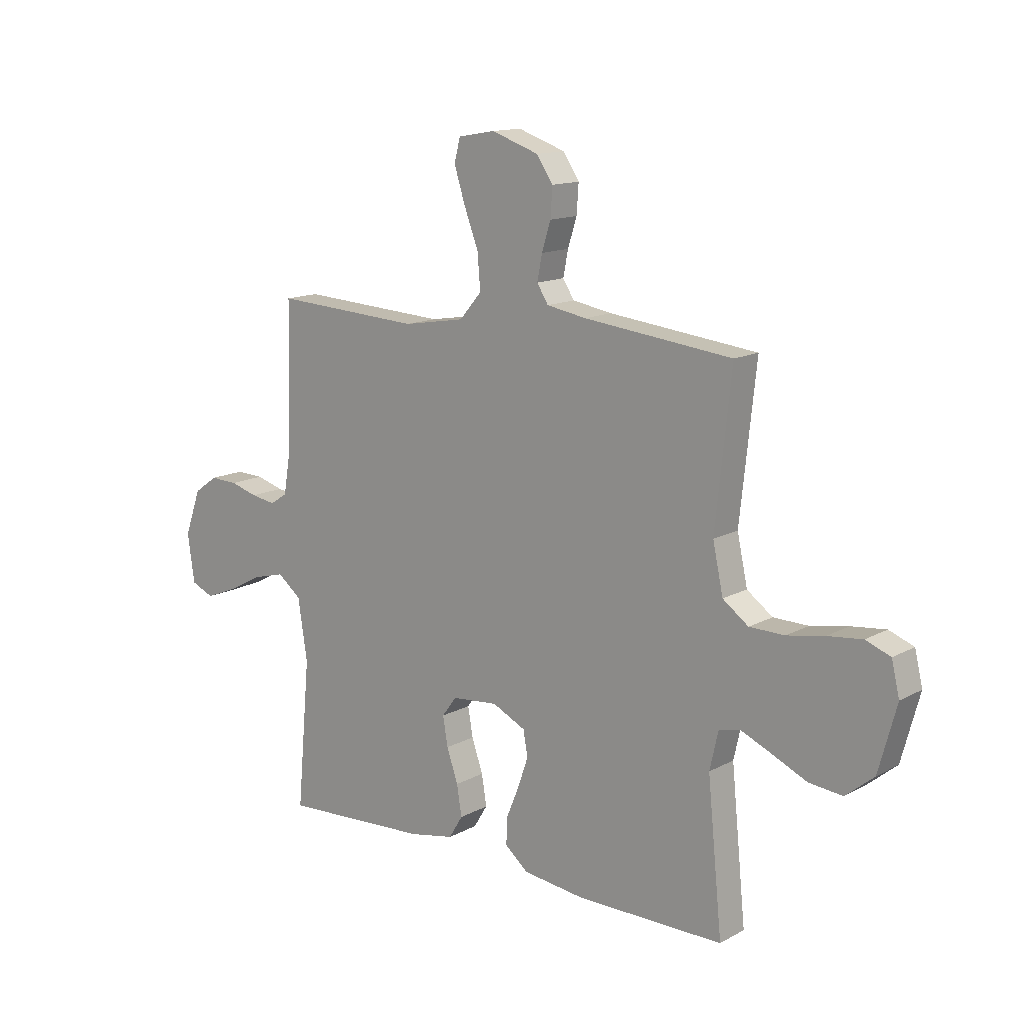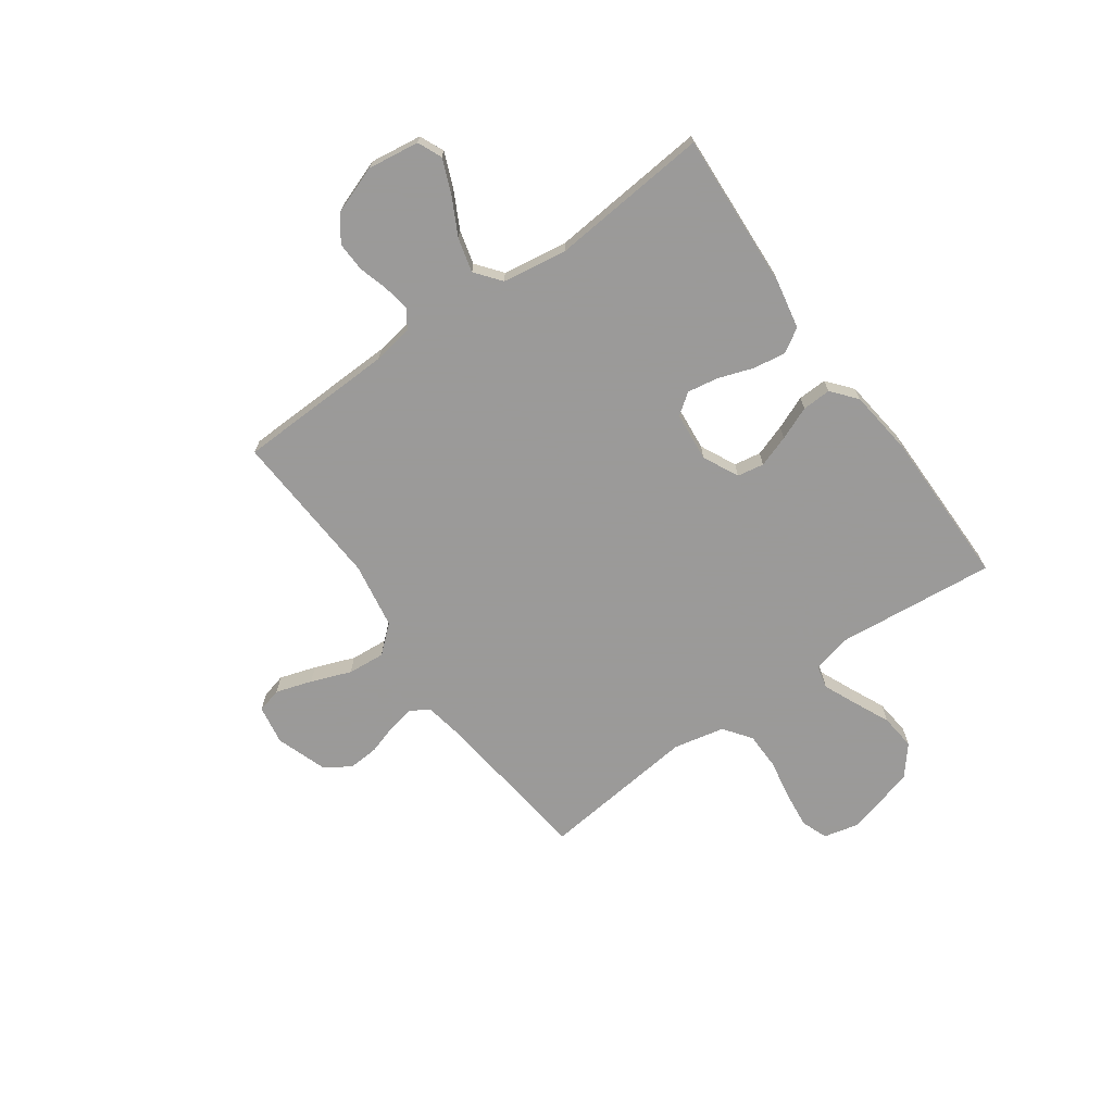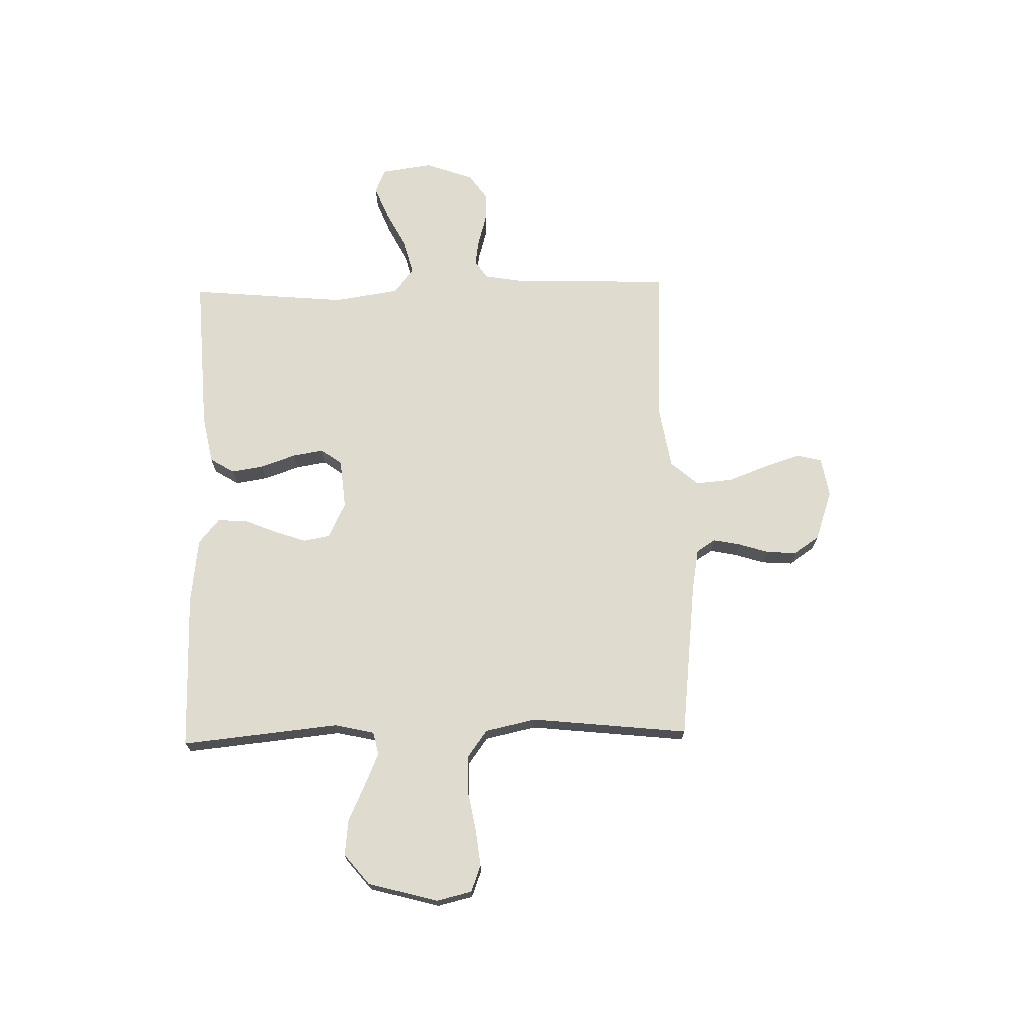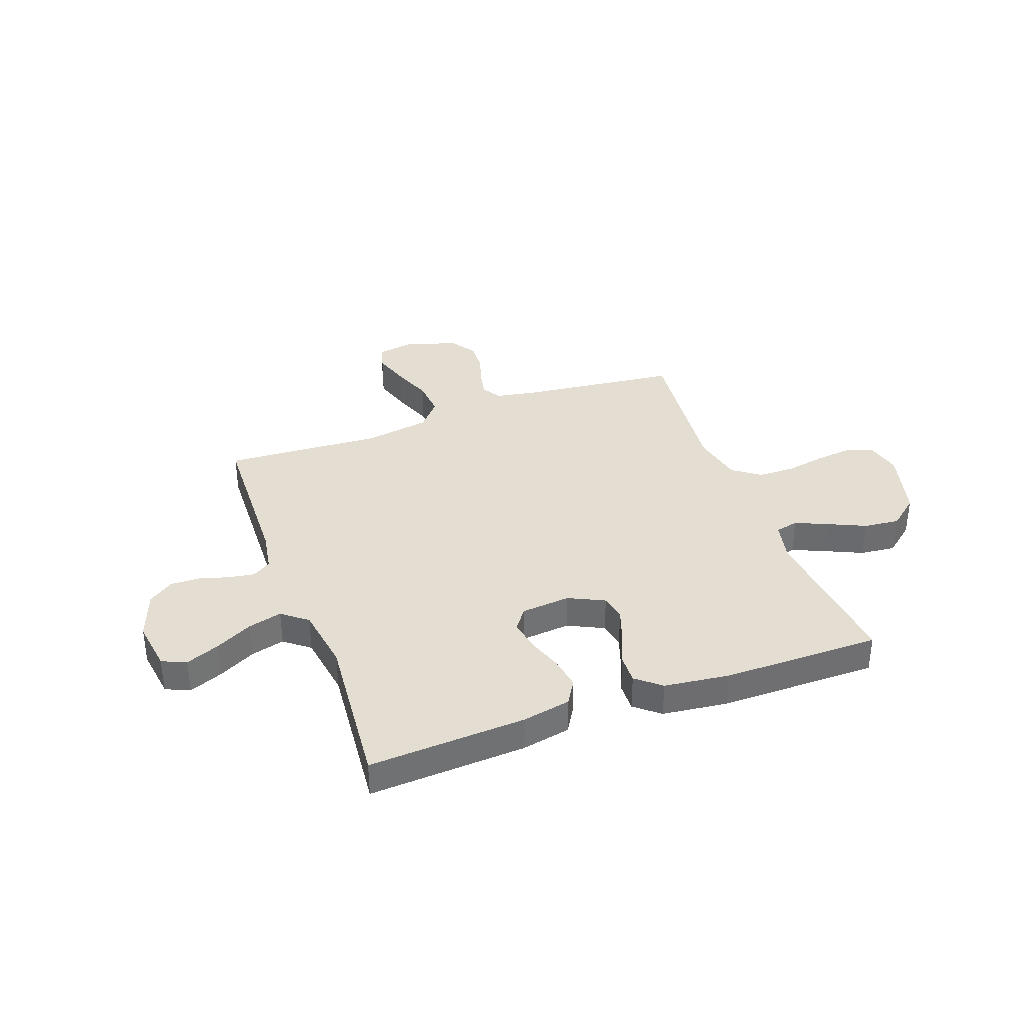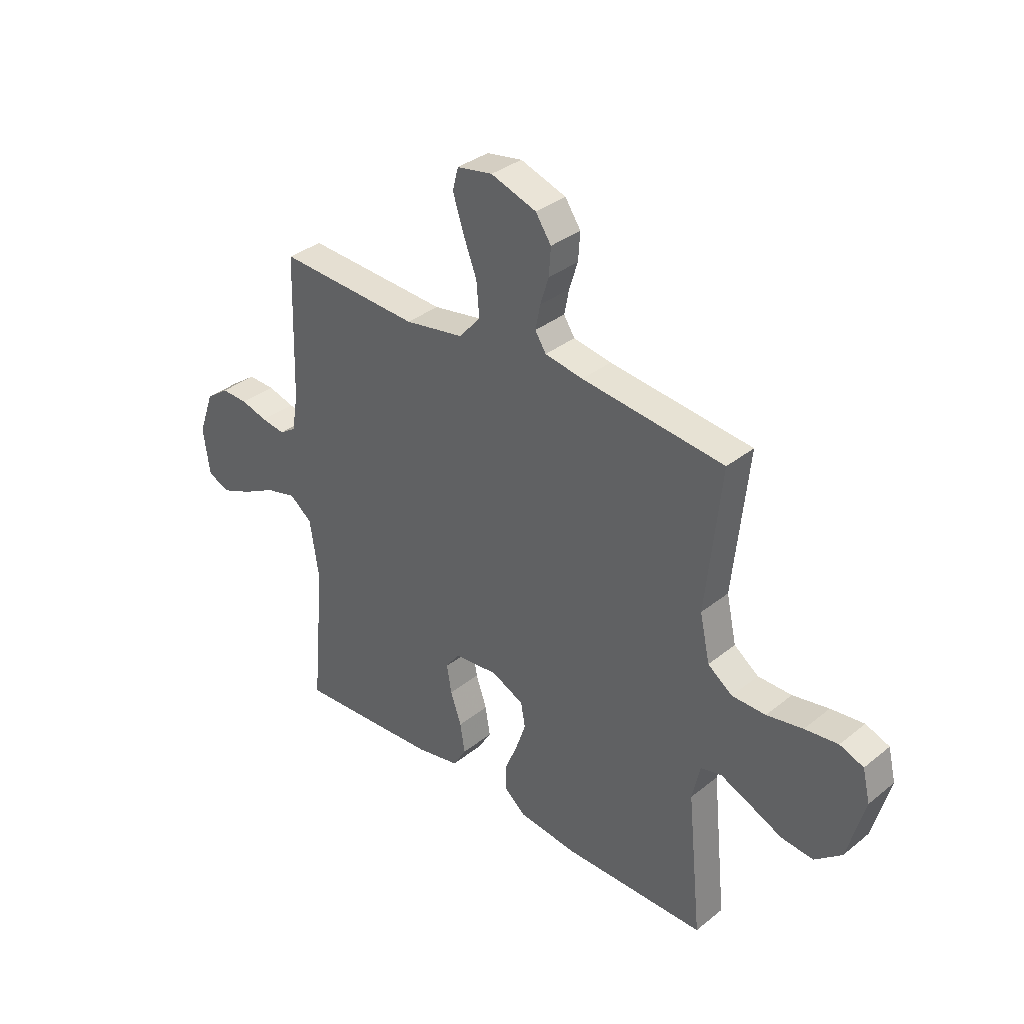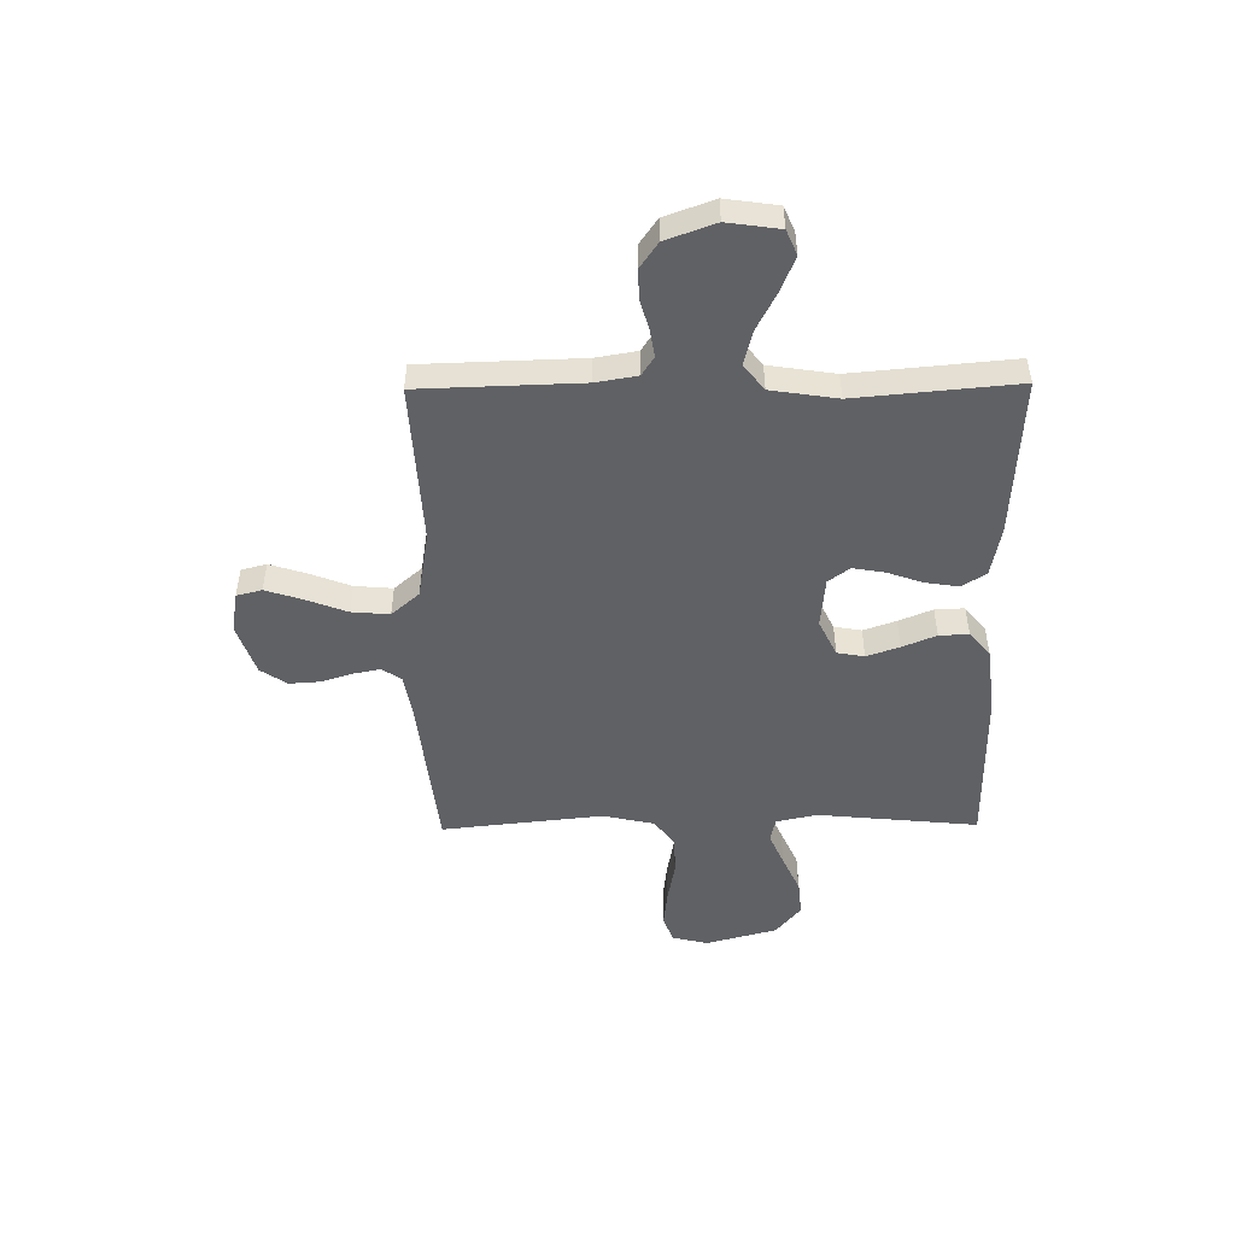
<metadata>
{"format":"obj","ext":"obj","renderer":"f3d","projection":"perspective","resolution":1024,"background":"white","views":[{"elev":13.8,"azim":-140.0,"up":"+Z"},{"elev":-69.5,"azim":125.5,"up":"+Y"},{"elev":70.5,"azim":-91.4,"up":"+Y"},{"elev":36.3,"azim":160.0,"up":"+Y"},{"elev":34.6,"azim":-136.9,"up":"+Z"},{"elev":-49.5,"azim":90.7,"up":"+Y"}]}
</metadata>
<code>
v -0.5 0.07 -0.5
v -0.47 0.07 -0.2
v -0.487 0.07 -0.124
v -0.531 0.07 -0.114
v -0.593 0.07 -0.141
v -0.663 0.07 -0.173
v -0.731 0.07 -0.18
v -0.788 0.07 -0.133
v -0.824 0.07 0
v -0.808 0.07 0.067
v -0.758 0.07 0.086
v -0.688 0.07 0.078
v -0.612 0.07 0.064
v -0.541 0.07 0.065
v -0.489 0.07 0.103
v -0.468 0.07 0.2
v -0.5 0.07 0.5
v -0.2 0.07 0.534
v -0.12 0.07 0.548
v -0.097 0.07 0.584
v -0.107 0.07 0.635
v -0.125 0.07 0.692
v -0.129 0.07 0.75
v -0.096 0.07 0.799
v 0 0.07 0.832
v 0.075 0.07 0.819
v 0.087 0.07 0.772
v 0.065 0.07 0.703
v 0.036 0.07 0.627
v 0.03 0.07 0.556
v 0.075 0.07 0.504
v 0.2 0.07 0.483
v 0.5 0.07 0.5
v 0.509 0.07 0.2
v 0.522 0.07 0.123
v 0.557 0.07 0.1
v 0.607 0.07 0.108
v 0.663 0.07 0.124
v 0.719 0.07 0.126
v 0.767 0.07 0.092
v 0.8 0.07 0
v 0.786 0.07 -0.098
v 0.74 0.07 -0.118
v 0.676 0.07 -0.092
v 0.605 0.07 -0.055
v 0.54 0.07 -0.038
v 0.492 0.07 -0.076
v 0.473 0.07 -0.2
v 0.5 0.07 -0.5
v 0.2 0.07 -0.483
v 0.108 0.07 -0.465
v 0.08 0.07 -0.419
v 0.09 0.07 -0.357
v 0.113 0.07 -0.291
v 0.123 0.07 -0.232
v 0.094 0.07 -0.192
v 0 0.07 -0.183
v -0.068 0.07 -0.216
v -0.077 0.07 -0.267
v -0.056 0.07 -0.328
v -0.03 0.07 -0.391
v -0.028 0.07 -0.446
v -0.075 0.07 -0.485
v -0.2 0.07 -0.5
v -0.5 0 -0.5
v -0.47 0 -0.2
v -0.487 0 -0.124
v -0.531 0 -0.114
v -0.593 0 -0.141
v -0.663 0 -0.173
v -0.731 0 -0.18
v -0.788 0 -0.133
v -0.824 0 0
v -0.808 0 0.067
v -0.758 0 0.086
v -0.688 0 0.078
v -0.612 0 0.064
v -0.541 0 0.065
v -0.489 0 0.103
v -0.468 0 0.2
v -0.5 0 0.5
v -0.2 0 0.534
v -0.12 0 0.548
v -0.097 0 0.584
v -0.107 0 0.635
v -0.125 0 0.692
v -0.129 0 0.75
v -0.096 0 0.799
v 0 0 0.832
v 0.075 0 0.819
v 0.087 0 0.772
v 0.065 0 0.703
v 0.036 0 0.627
v 0.03 0 0.556
v 0.075 0 0.504
v 0.2 0 0.483
v 0.5 0 0.5
v 0.509 0 0.2
v 0.522 0 0.123
v 0.557 0 0.1
v 0.607 0 0.108
v 0.663 0 0.124
v 0.719 0 0.126
v 0.767 0 0.092
v 0.8 0 0
v 0.786 0 -0.098
v 0.74 0 -0.118
v 0.676 0 -0.092
v 0.605 0 -0.055
v 0.54 0 -0.038
v 0.492 0 -0.076
v 0.473 0 -0.2
v 0.5 0 -0.5
v 0.2 0 -0.483
v 0.108 0 -0.465
v 0.08 0 -0.419
v 0.09 0 -0.357
v 0.113 0 -0.291
v 0.123 0 -0.232
v 0.094 0 -0.192
v 0 0 -0.183
v -0.068 0 -0.216
v -0.077 0 -0.267
v -0.056 0 -0.328
v -0.03 0 -0.391
v -0.028 0 -0.446
v -0.075 0 -0.485
v -0.2 0 -0.5
f 64 1 2
f 63 64 2
f 62 63 2
f 61 62 2
f 60 61 2
f 59 60 2 3
f 58 59 3
f 57 58 3 4
f 56 57 4
f 52 53 54
f 51 52 54
f 50 51 54
f 49 50 54
f 48 49 54
f 47 48 54 55
f 46 47 55 56
f 43 44 45
f 42 43 45
f 41 42 45
f 40 41 45
f 39 40 45
f 38 39 45
f 37 38 45
f 36 37 45 46
f 46 56 4
f 36 46 4
f 35 36 4
f 32 33 34
f 34 35 4
f 32 34 4
f 31 32 4
f 27 28 29
f 26 27 29
f 25 26 29
f 24 25 29
f 23 24 29
f 22 23 29
f 21 22 29
f 20 21 29 30
f 30 31 4
f 20 30 4
f 19 20 4
f 16 17 18
f 18 19 4
f 16 18 4
f 15 16 4
f 11 12 13
f 10 11 13
f 9 10 13
f 8 9 13
f 7 8 13
f 6 7 13
f 5 6 13
f 5 13 14
f 4 5 14 15
f 66 65 128
f 66 128 127
f 66 127 126
f 66 126 125
f 66 125 124
f 67 66 124 123
f 67 123 122
f 68 67 122 121
f 68 121 120
f 118 117 116
f 118 116 115
f 118 115 114
f 118 114 113
f 118 113 112
f 119 118 112 111
f 120 119 111 110
f 109 108 107
f 109 107 106
f 109 106 105
f 109 105 104
f 109 104 103
f 109 103 102
f 109 102 101
f 110 109 101 100
f 68 120 110
f 68 110 100
f 68 100 99
f 98 97 96
f 68 99 98
f 68 98 96
f 68 96 95
f 93 92 91
f 93 91 90
f 93 90 89
f 93 89 88
f 93 88 87
f 93 87 86
f 93 86 85
f 94 93 85 84
f 68 95 94
f 68 94 84
f 68 84 83
f 82 81 80
f 68 83 82
f 68 82 80
f 68 80 79
f 77 76 75
f 77 75 74
f 77 74 73
f 77 73 72
f 77 72 71
f 77 71 70
f 77 70 69
f 78 77 69
f 79 78 69 68
f 1 65 66 2
f 2 66 67 3
f 3 67 68 4
f 4 68 69 5
f 5 69 70 6
f 6 70 71 7
f 7 71 72 8
f 8 72 73 9
f 9 73 74 10
f 10 74 75 11
f 11 75 76 12
f 12 76 77 13
f 13 77 78 14
f 14 78 79 15
f 15 79 80 16
f 16 80 81 17
f 17 81 82 18
f 18 82 83 19
f 19 83 84 20
f 20 84 85 21
f 21 85 86 22
f 22 86 87 23
f 23 87 88 24
f 24 88 89 25
f 25 89 90 26
f 26 90 91 27
f 27 91 92 28
f 28 92 93 29
f 29 93 94 30
f 30 94 95 31
f 31 95 96 32
f 32 96 97 33
f 33 97 98 34
f 34 98 99 35
f 35 99 100 36
f 36 100 101 37
f 37 101 102 38
f 38 102 103 39
f 39 103 104 40
f 40 104 105 41
f 41 105 106 42
f 42 106 107 43
f 43 107 108 44
f 44 108 109 45
f 45 109 110 46
f 46 110 111 47
f 47 111 112 48
f 48 112 113 49
f 49 113 114 50
f 50 114 115 51
f 51 115 116 52
f 52 116 117 53
f 53 117 118 54
f 54 118 119 55
f 55 119 120 56
f 56 120 121 57
f 57 121 122 58
f 58 122 123 59
f 59 123 124 60
f 60 124 125 61
f 61 125 126 62
f 62 126 127 63
f 63 127 128 64
f 64 128 65 1

</code>
